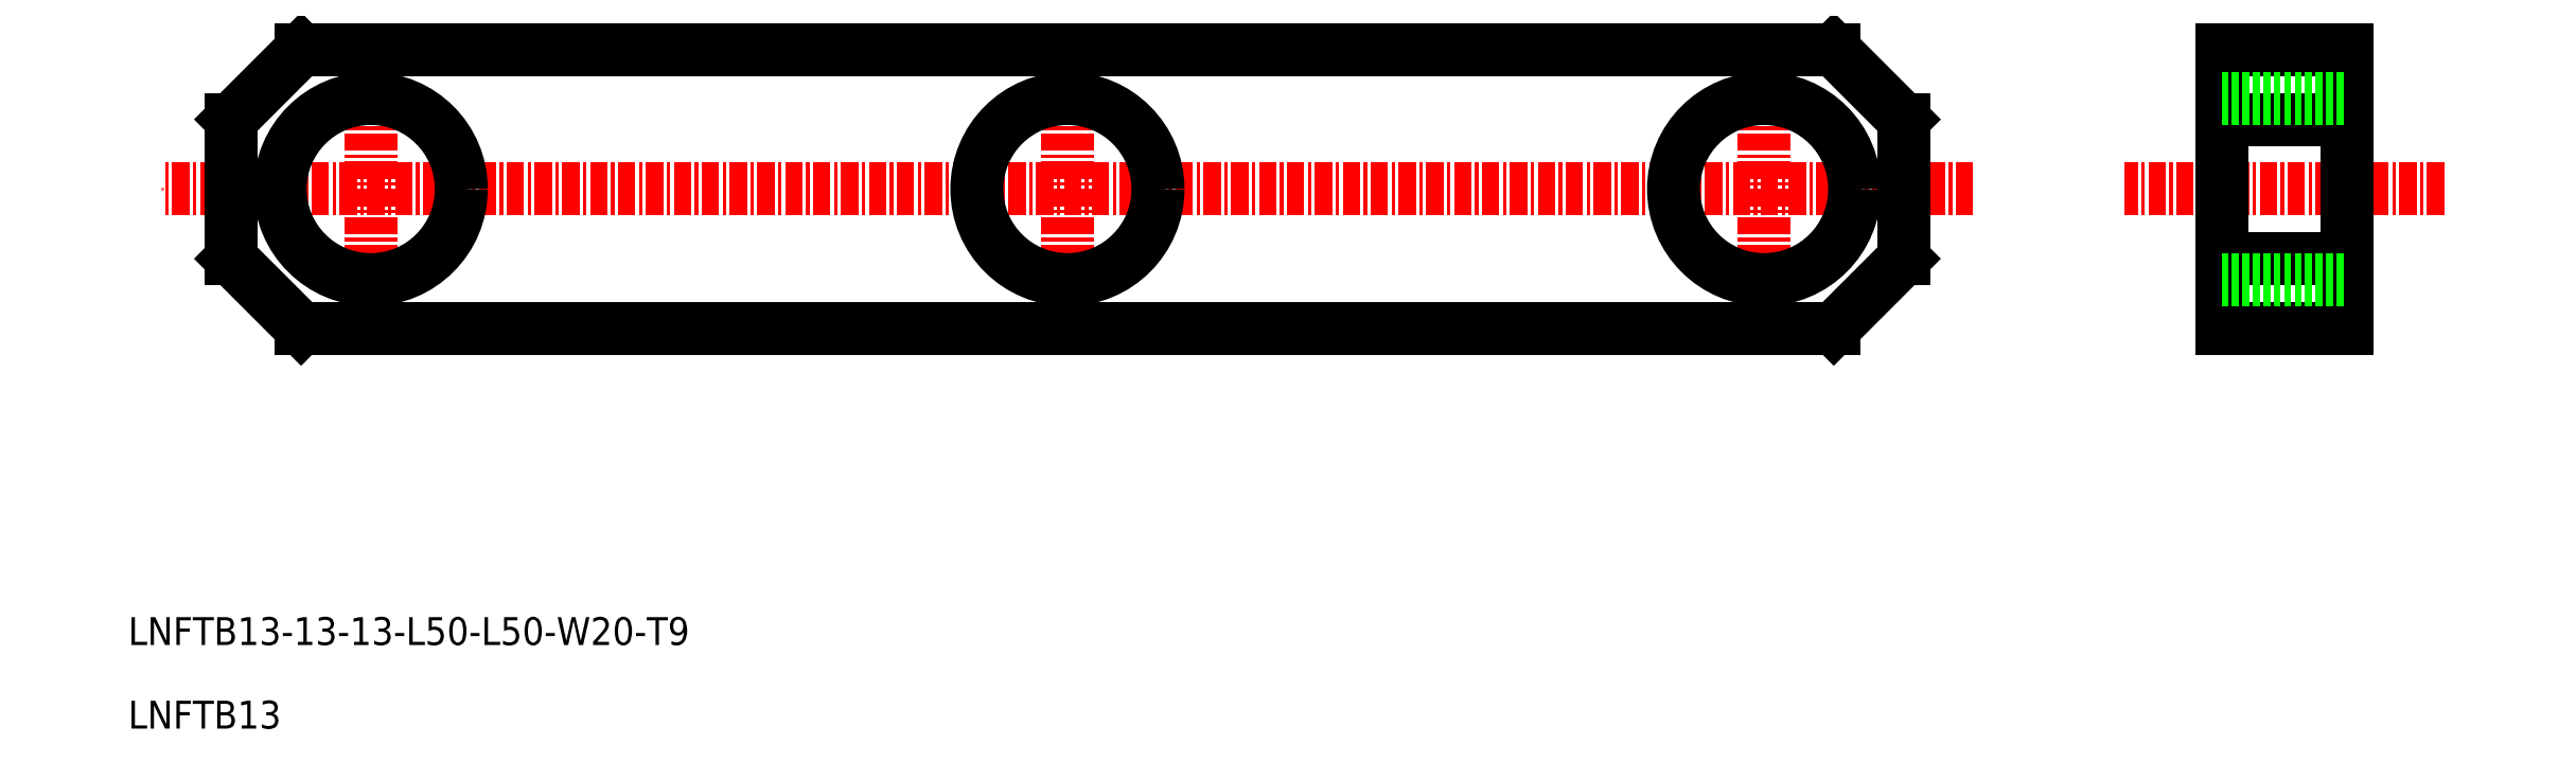
<metadata>
{"format":"dxf","ext":"dxf","renderer":"ezdxf+matplotlib","layout":"modelspace","background":"white","min_lineweight":24,"dpi":150}
</metadata>
<code>
0
SECTION
2
ENTITIES
0
LINE
8
CENTER
10
398.5
20
98.52
30
0
11
268.5
21
98.52
31
0
0
LINE
8
0
10
278.5
20
108.5
30
0
11
388.5
21
108.5
31
0
0
LINE
8
0
10
278.5
20
88.52
30
0
11
388.5
21
88.52
31
0
0
TEXT
8
0
10
266.1
20
59.79
30
0
40
2
1
LNFTB13
0
TEXT
8
0
10
266.1
20
65.79
30
0
40
2
1
LNFTB13-13-13-L50-L50-W20-T9
0
LINE
8
CENTER
10
283.5
20
106.5
30
0
11
283.5
21
90.52
31
0
0
LINE
8
0
10
273.5
20
93.52
30
0
11
278.5
21
88.52
31
0
0
CIRCLE
8
0
10
283.5
20
98.52
30
0
40
6.5
0
LINE
8
0
10
278.5
20
108.5
30
0
11
273.5
21
103.5
31
0
0
LINE
8
0
10
273.5
20
103.5
30
0
11
273.5
21
93.52
31
0
0
LINE
8
CENTER
10
333.5
20
106.5
30
0
11
333.5
21
90.52
31
0
0
CIRCLE
8
0
10
333.5
20
98.52
30
0
40
6.5
0
LINE
8
CENTER
10
432.4
20
98.52
30
0
11
409.4
21
98.52
31
0
0
LINE
8
0
10
416.4
20
108.5
30
0
11
416.4
21
88.52
31
0
0
LINE
8
0
10
425.4
20
108.5
30
0
11
425.4
21
88.52
31
0
0
LINE
8
0
10
393.5
20
93.52
30
0
11
388.5
21
88.52
31
0
0
LINE
8
CENTER
10
383.5
20
106.5
30
0
11
383.5
21
90.52
31
0
0
CIRCLE
8
0
10
383.5
20
98.52
30
0
40
6.5
0
LINE
8
0
10
416.4
20
88.52
30
0
11
425.4
21
88.52
31
0
0
LINE
8
0
10
393.5
20
103.5
30
0
11
393.5
21
93.52
31
0
0
LINE
8
0
10
388.5
20
108.5
30
0
11
393.5
21
103.5
31
0
0
LINE
8
0
10
416.4
20
93.52
30
0
11
425.4
21
93.52
31
0
0
LINE
8
0
10
416.4
20
108.5
30
0
11
425.4
21
108.5
31
0
0
LINE
8
0
10
416.4
20
103.5
30
0
11
425.4
21
103.5
31
0
0
LINE
8
0
10
416.4
20
105
30
0
11
425.4
21
105
31
0
0
LINE
8
0
10
416.4
20
92.02
30
0
11
425.4
21
92.02
31
0
0
ENDSEC
0
EOF

</code>
